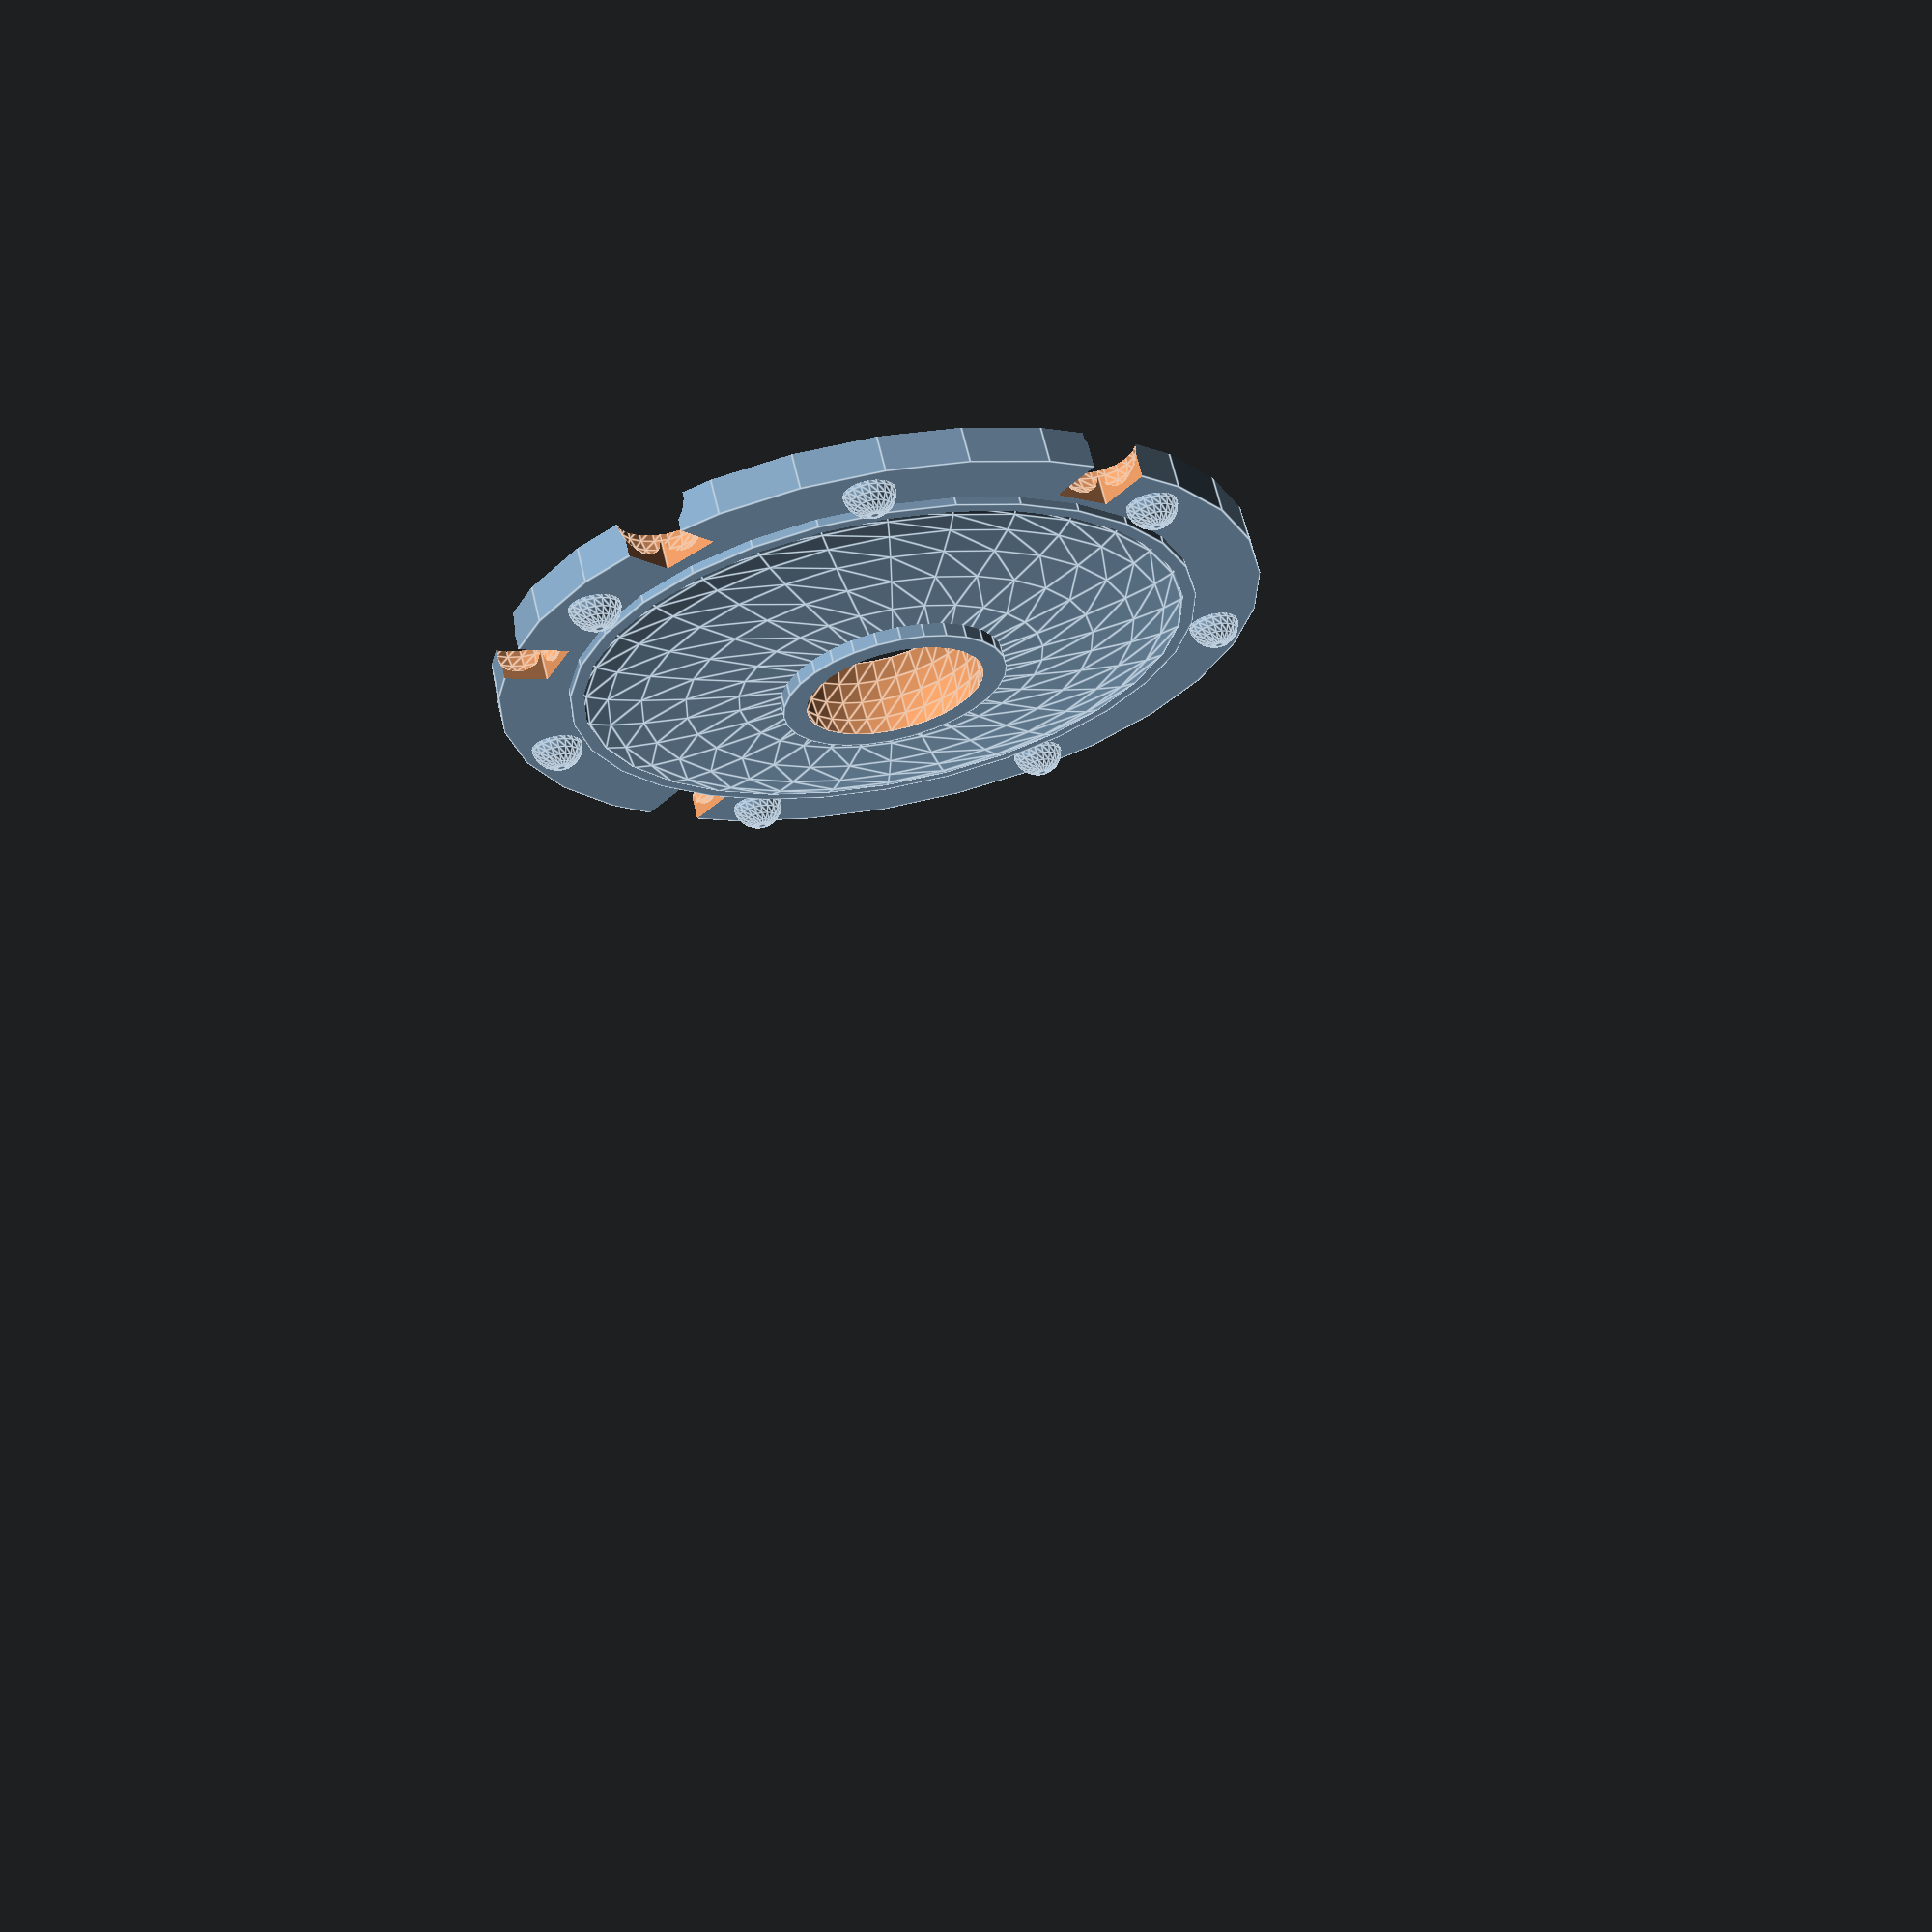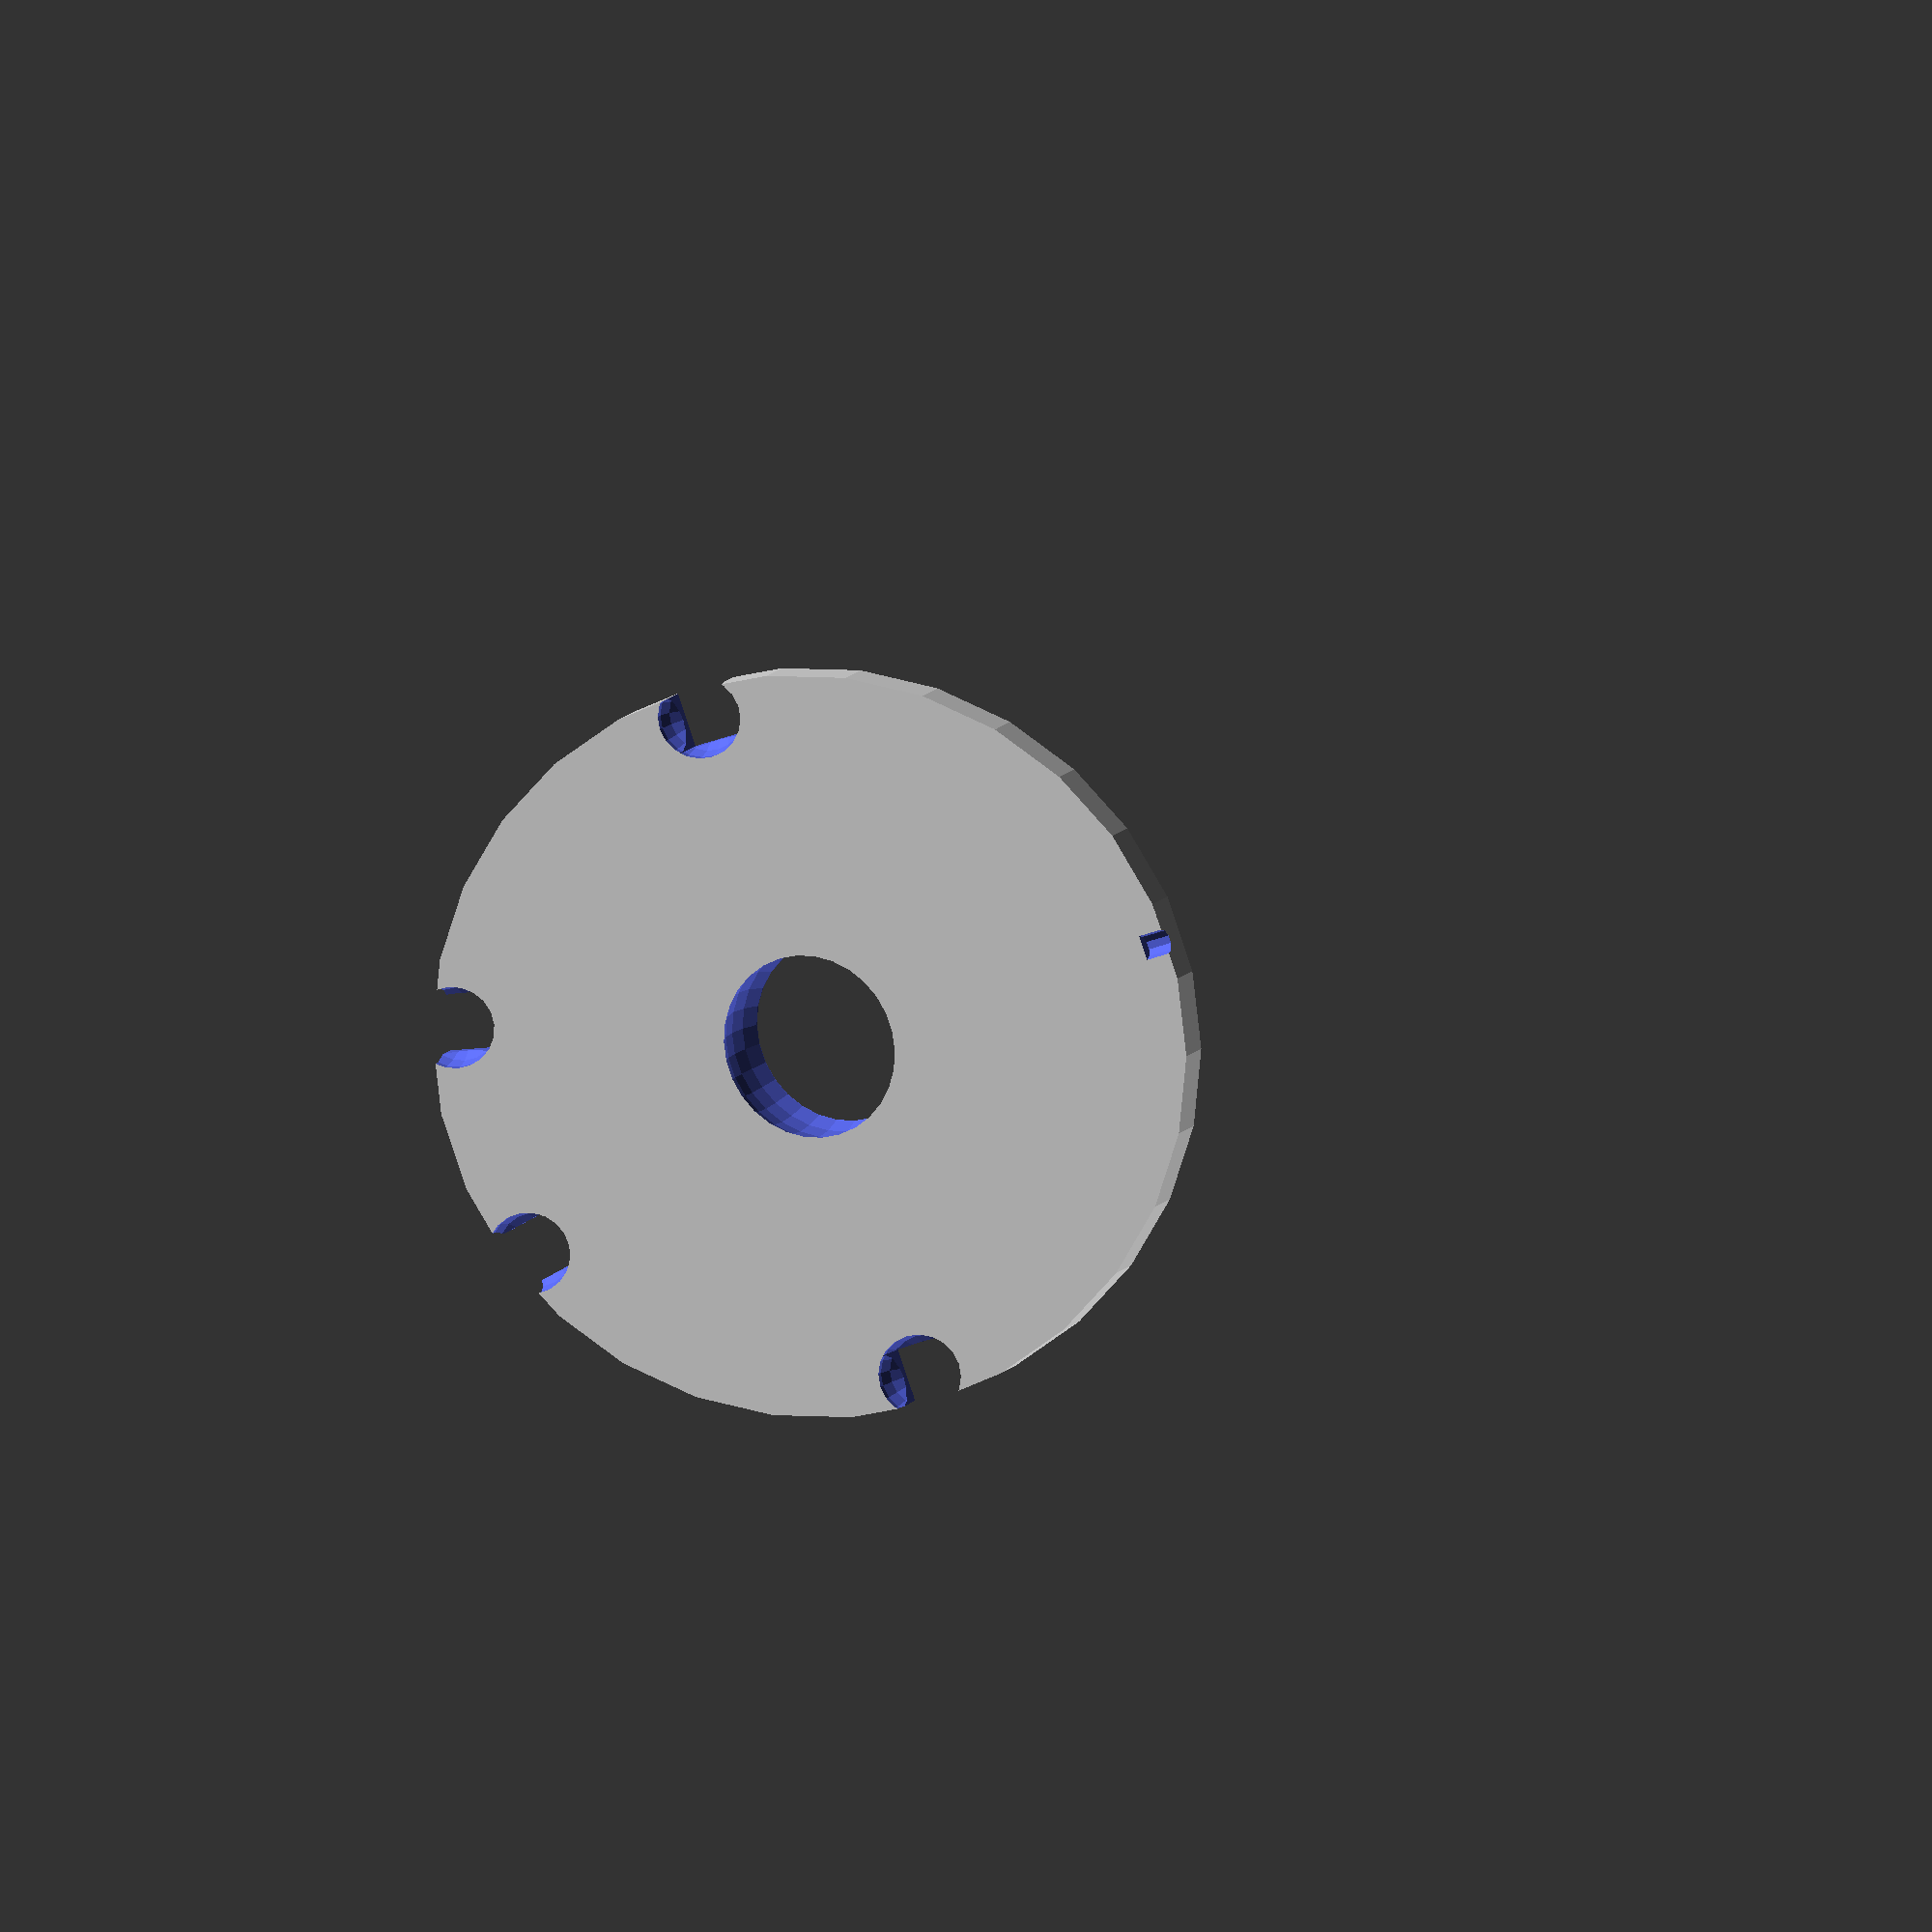
<openscad>
outer=45;
aspect=1.1;
stem_radius=1.5;
rjoint=5;
joint_gap=2*rjoint-3;
filament_diam=3;
filament_adj=0.2;
r_hole=(filament_diam+filament_adj)/2;
r_eye=12;

front_plate=1;
back_plate=2;
limbs_plate=3;
arms_plate=4;
eye_plate=5;

plate=front_plate;

if( plate == front_plate ) {
    rotate( a=[0,0,45] ) front();
}
if( plate == back_plate ) {
    rotate( a=[0,0,45] ) back();
}
if( plate == limbs_plate ) {
    intersection() {
        union() {
            stem();
            translate([ 40,-20, 0]) leg();
            translate([ 40, 20, 0]) leg();
            translate([ 20,-20, 0]) shoulder();
            translate([ 20, 20, 0]) shoulder();
            translate([-20,-20, 0]) arm();
            translate([-20, 20, 0]) arm();
        }
        translate([0,0,50]) cube([100,100,100], center=true );
    }
}
if( plate == arms_plate ) {
    intersection() {
        union() {
            translate([-20,-20, 0]) arm();
            translate([-20, 20, 0]) arm();
        }
        translate([0,0,50]) cube([100,100,100], center=true );
    }
}
if( plate == eye_plate ) {
    intersection() {
        translate([0,0,0.75*r_eye]) eye( r_eye );
        translate([0,0,50]) cube([100,100,100], center=true );
    }
}

module front() {
    side=2*outer+10;
    intersection() {
        body();
        translate([0,0,side/2]) cube([side,side,side], center=true );
    }
}

module back() {
    rotate(a=[0,180])
    intersection() {
        body();
        translate([0,0,-50]) cube([100,100,100], center=true );
    }
}

module body() {
    thick=9;
    sep=5;
    difference() {
        union() {
            scale([1,aspect,1]) core(thick, sep);
            translate([0,0,thick]) cylinder( r=r_eye+2, h=2, center=true );
        }
        translate([0,0,sep]) sphere( r=r_eye+0.2 );
    }
}

module core(thick,sep) {
    dratio=0.1;
    face=36;
    ring=(outer-face)/2 + face;
    ltheta=7;
    langle=19;
    difference() {
        union() {
            cylinder( h=thick, r=outer, center=true );
            cylinder( h=thick+2, r=face+1, center=true );
            translate([0,0, sep]) scale([1,1,dratio]) sphere( r=face );
            translate([0,0,-sep]) scale([1,1,dratio]) sphere( r=face );
            translate([0,0, thick/2]) bolts( ring );
            translate([0,0,-thick/2]) bolts( ring );
        }
        stem_hole( outer );
        // Attach arms here
        translate([ outer,0,0]) limb_hole( joint_gap, thick );
        translate([-outer,0,0]) mirror([1,0,0]) limb_hole( joint_gap, thick );
        // Attach legs here
        rotate([0,0,-(90-langle)]) translate([outer+1,0,0]) rotate([0,0,-ltheta]) limb_hole( joint_gap, thick );
        rotate([0,0,-(90+langle)]) translate([outer+1,0,0]) rotate([0,0, ltheta]) limb_hole( joint_gap, thick );
    }
}

module limb_hole( joint_gap, thick ) {
    cube([joint_gap*2,joint_gap,thick*3], center=true);
    translate([-joint_gap/2,0,0]) sphere( r=rjoint, $fn=20 );
}

module stem_hole(offset) {
    translate([0,offset,0]) rotate(a=[90,0,0]) cylinder( h=6, r=stem_radius, center=true, $fn=10 );
}

module bolts( ring ) {
    num=7;
    diam=3;
    for( i = [0 : num-1] ) {
        rotate( a=[0,0,(i+0.5)*360/num] )
        translate([0,ring,0])
        sphere( r=diam, center=true, $fn=20 );
    }
}

module eye(r) {
    difference() {
        sphere( r=r );
        translate([0,0,r-0.5]) cylinder( h=2, r=5.5, center=true );
        translate([0,0,r-1]) cylinder( h=3.5, r=2, center=true, $fn=30 );
    }
}

module stem() {
    w_thick=3;
    stem_height=8;
    union() {
        translate([0,0,w_thick/2]) cylinder( r=5, h=w_thick, center=true );
        translate([0,0,stem_height/2]) cylinder( r=stem_radius, h=stem_height, center=true, $fn=10 );
    }
}

module arm() {
    length=outer/2;
    width=1.4*rjoint;
    difference() {
         union() {
            translate([0,0,length/2]) cube( [width, width, length], center=true );
            translate([0,0,length+0.25*rjoint]) hand( rjoint/2 );
        }
         cylinder( h=5, r=r_hole, center=true, $fn=8 );
    }
}

module shoulder() {
    difference() {
        translate([0,0,0.80*rjoint]) sphere( r=rjoint, center=true, $fn=20 );
        cylinder( h=5, r=r_hole, center=true, $fn=8 );
    }
}

module hand( rwrist ) {
    union() {
        sphere( r=rwrist, center=true, $fn=20 );
        translate([0,0,rwrist*1.5]) rotate([0,90,90])
            cylinder( h=rwrist*2, r=0.75*rwrist, center=true, $fn=10 );
        translate([0, rwrist-0.75,0.25*rwrist]) rotate([0,15,0]) finger( 0.75*rwrist, 1.5, 3*rwrist );
        translate([0,-rwrist+0.75,0.25*rwrist]) rotate([0,15,0]) finger( 0.75*rwrist, 1.5, 3*rwrist );
        translate([0,0,0.25*rwrist]) rotate([0,15,180]) finger( 0.75*rwrist, 1.5, 3*rwrist );
    }
}

module finger( base, thick, length ) {
    translate([0,0,length/2]) rotate([90,0,0]) linear_extrude( height=thick, convexity=5, center=true )
        polygon( points=[[-base/2,0], [-base/2,length], [base/2,0]], paths=[[0,1,2]] );
}

module leg() {
    length=outer/2;
    upper=0.6*length;
    lower=1.1*(length-upper);
    width=1.1*rjoint;
    foot=1.3*rjoint;
    difference() {
        union() {
            translate([0,0,1+1.6*rjoint+length]) sphere( r=rjoint, center=true, $fn=20 );
            translate([0,0,1+length-upper/2+0.80*rjoint]) rotate([0,0,45]) cylinder( h=upper, r2=width, r1=0.75*width, center=true, $fn=4 );
            translate([0,0,1+rjoint/2+lower/1.1]) sphere( r=rjoint/2, center=true, $fn=20 );
            translate([0,0,1+lower/2]) cube( [foot,4,lower], center=true );
            translate([0,foot-2,1]) cube( [foot, 2*foot, 2], center=true );
        }
    }
}

module old_leg() {
    length=0.70*outer/2;
    width=1.1*rjoint;
    difference() {
        union() {
            translate([0,0,1+1.6*rjoint+length]) sphere( r=rjoint, center=true, $fn=20 );
            translate([0,0,1+length/2+0.80*rjoint]) rotate([0,0,45]) cylinder( h=length, r2=width, r1=0.75*width, center=true, $fn=4 );
            translate([0,0,1+rjoint/2]) sphere( r=rjoint/2, center=true, $fn=20 );
            translate([0,rjoint/2,1]) cube( [rjoint, 2*rjoint, 2], center=true );
        }
    }
}

</openscad>
<views>
elev=112.3 azim=354.6 roll=193.4 proj=p view=edges
elev=347.2 azim=335.2 roll=203.3 proj=o view=solid
</views>
